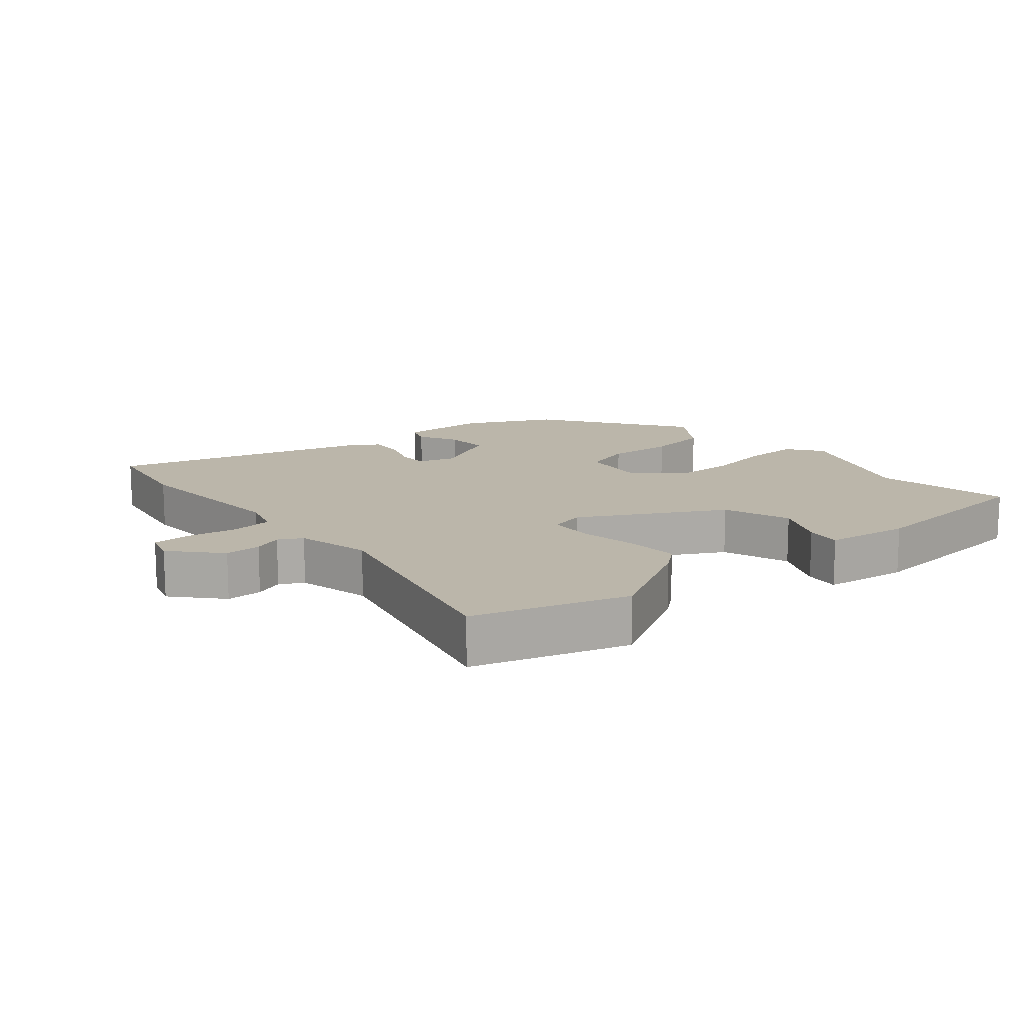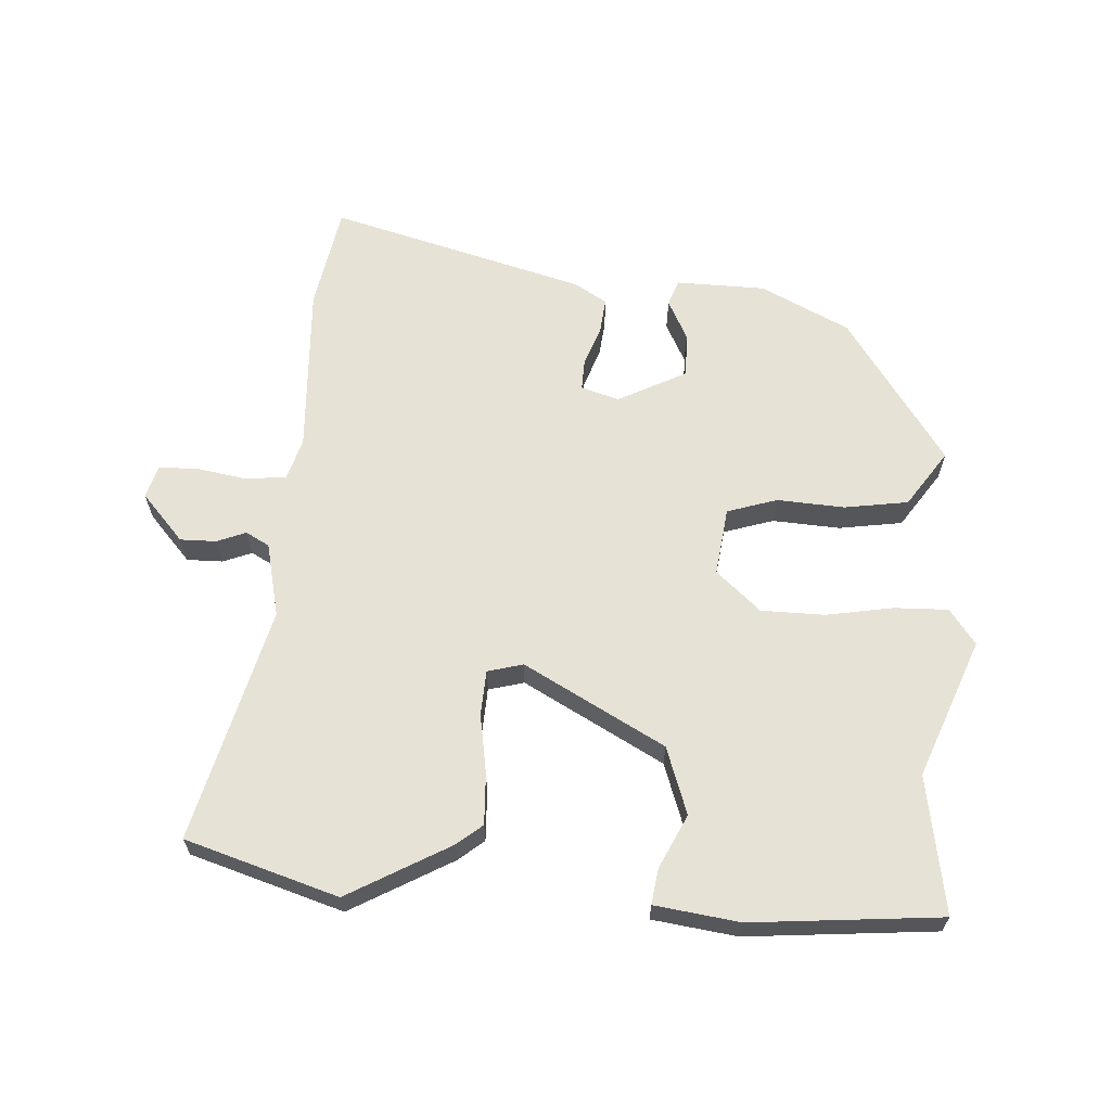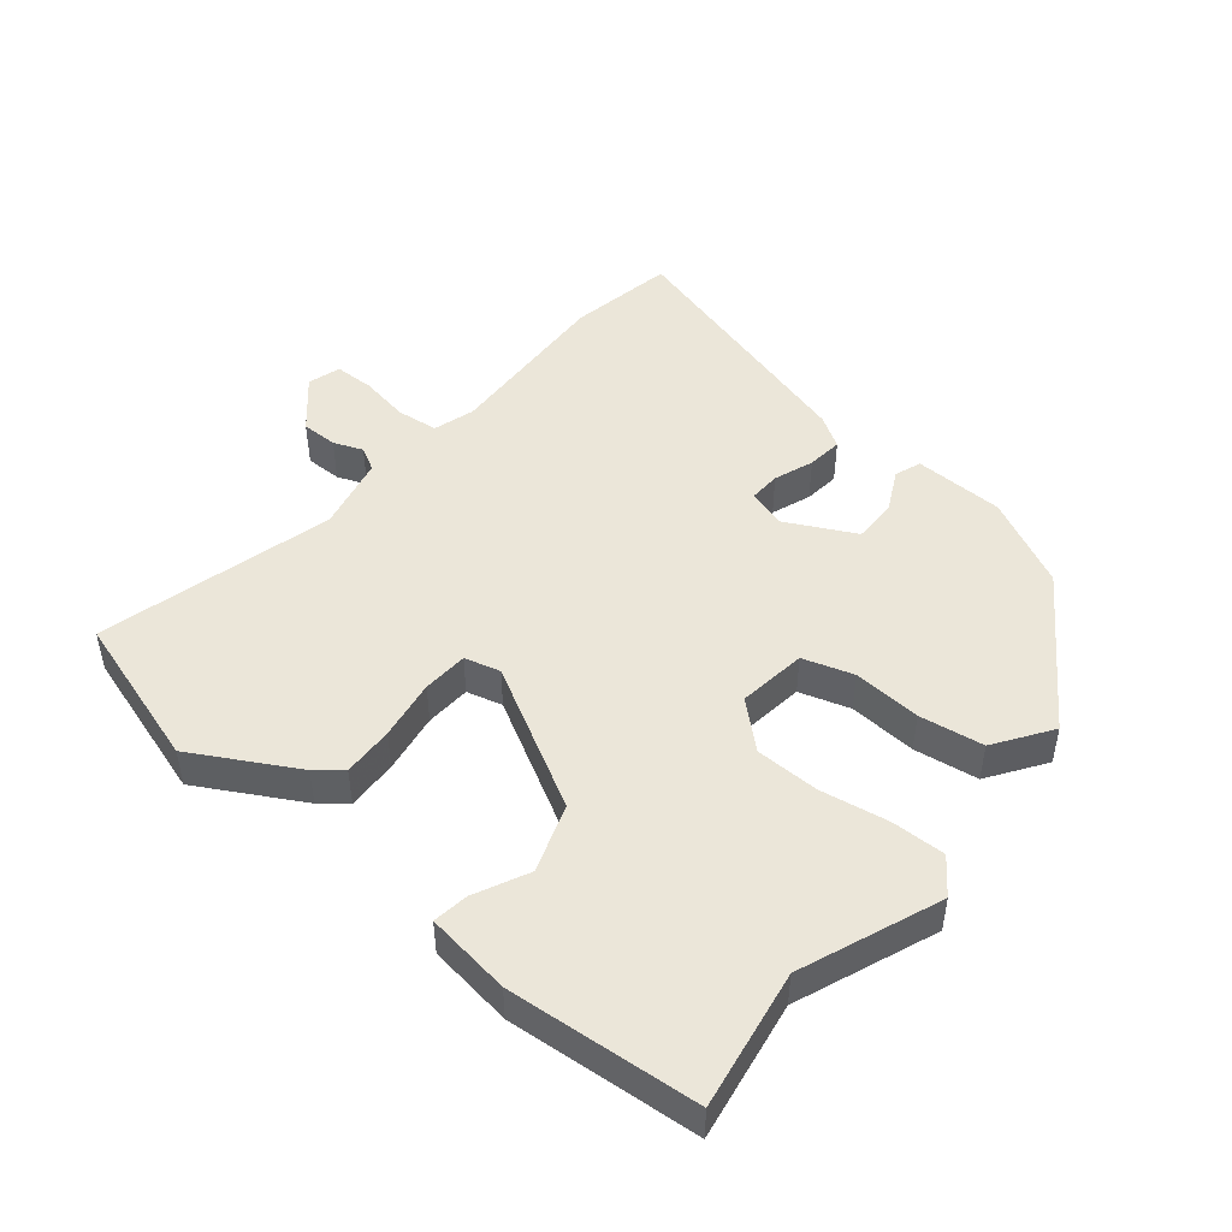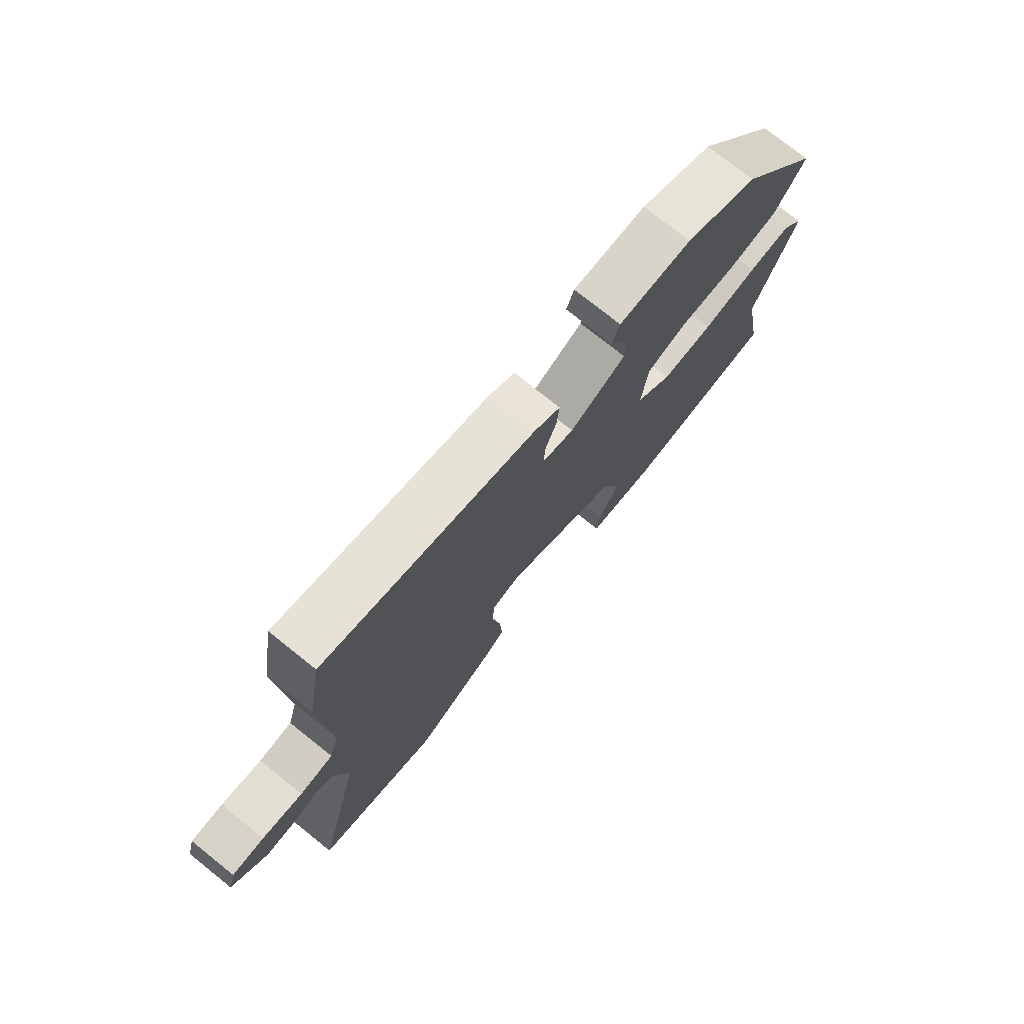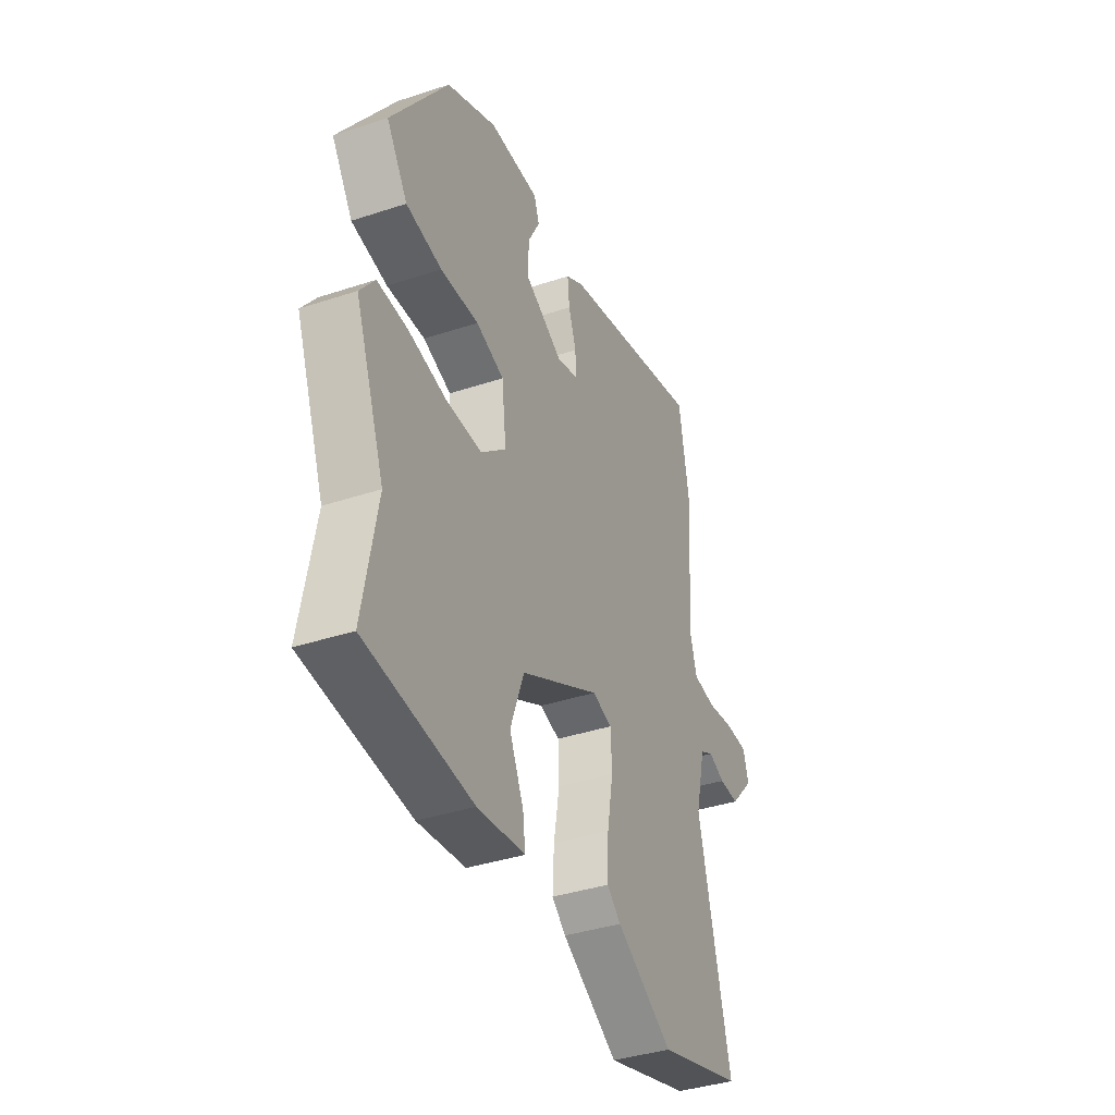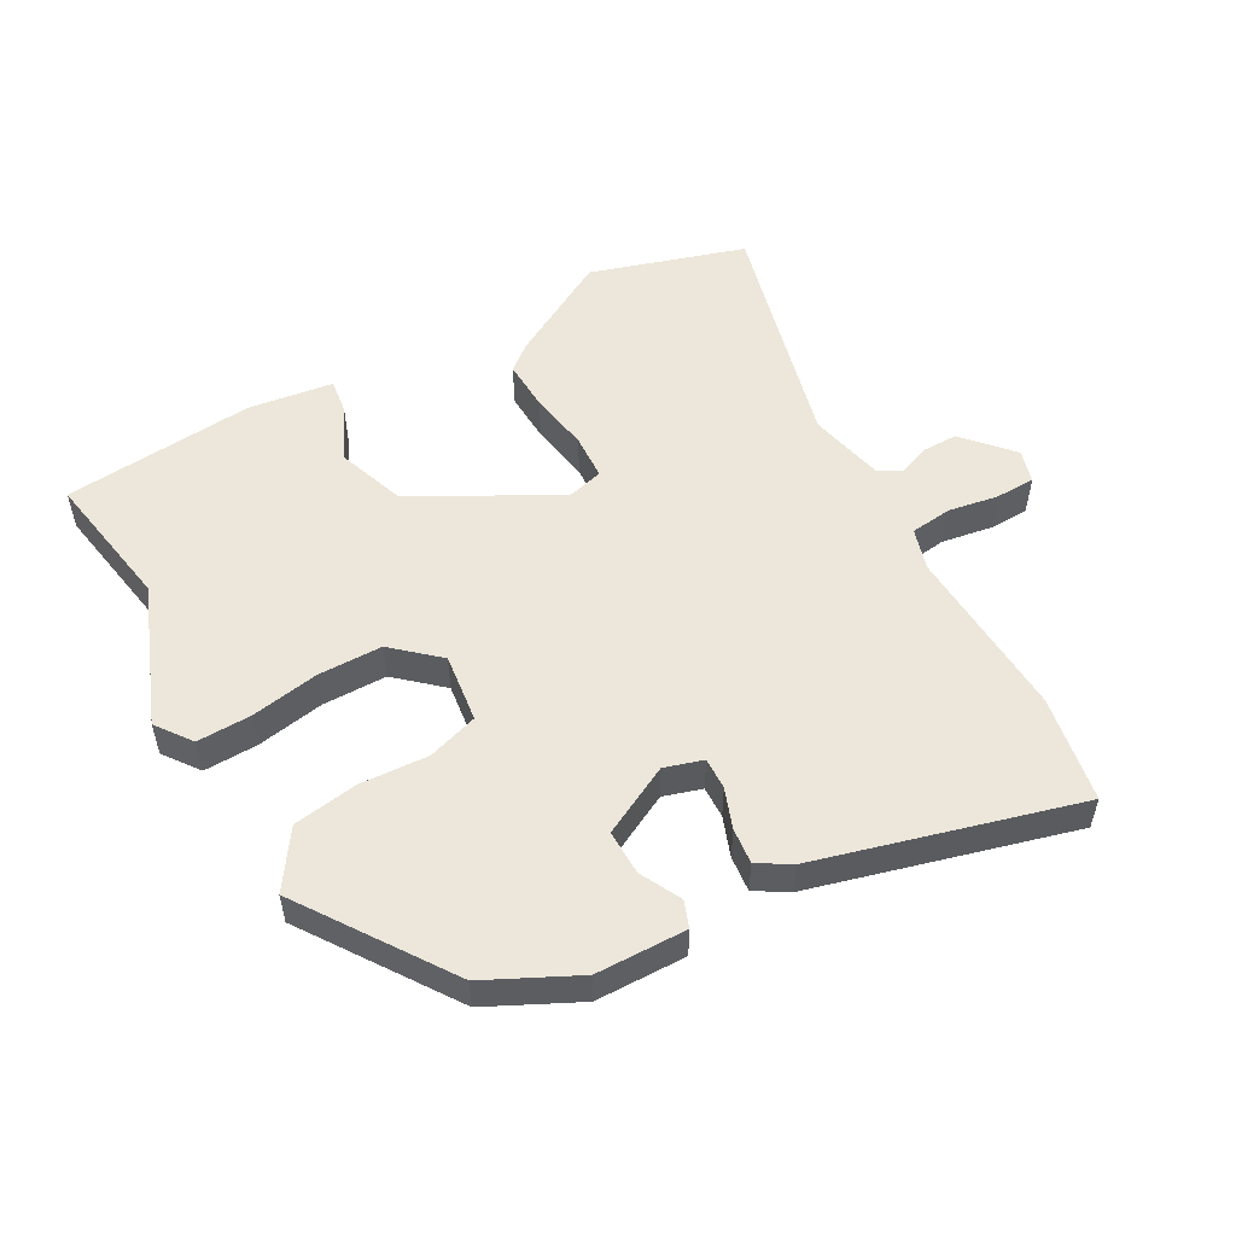
<metadata>
{"format":"obj","ext":"obj","renderer":"f3d","projection":"perspective","resolution":1024,"background":"white","views":[{"elev":14.1,"azim":140.4,"up":"+Y"},{"elev":63.9,"azim":-175.8,"up":"+Y"},{"elev":47.8,"azim":-139.7,"up":"+Y"},{"elev":75.5,"azim":128.6,"up":"+Z"},{"elev":-38.6,"azim":-67.4,"up":"+Z"},{"elev":53.5,"azim":-28.5,"up":"+Y"}]}
</metadata>
<code>
v -0.502 0.07 -0.51
v -0.464 0.07 -0.301
v -0.544 0.07 -0.089
v -0.504 0.07 -0.036
v -0.422 0.07 -0.039
v -0.32 0.07 -0.058
v -0.223 0.07 -0.058
v -0.155 0.07 0.001
v -0.167 0.07 0.105
v -0.243 0.07 0.13
v -0.346 0.07 0.125
v -0.443 0.07 0.141
v -0.5 0.07 0.227
v -0.345 0.07 0.448
v -0.209 0.07 0.513
v -0.073 0.07 0.514
v -0.059 0.07 0.474
v -0.091 0.07 0.413
v -0.093 0.07 0.345
v 0.011 0.07 0.29
v 0.069 0.07 0.307
v 0.068 0.07 0.355
v 0.047 0.07 0.415
v 0.042 0.07 0.469
v 0.091 0.07 0.498
v 0.483 0.07 0.6
v 0.51 0.07 0.44
v 0.494 0.07 0.178
v 0.512 0.07 0.115
v 0.574 0.07 0.107
v 0.65 0.07 0.119
v 0.71 0.07 0.117
v 0.724 0.07 0.067
v 0.659 0.07 -0.004
v 0.604 0.07 -0.003
v 0.56 0.07 0.015
v 0.524 0.07 -0.004
v 0.497 0.07 -0.117
v 0.584 0.07 -0.475
v 0.351 0.07 -0.544
v 0.197 0.07 -0.455
v 0.159 0.07 -0.423
v 0.163 0.07 -0.346
v 0.179 0.07 -0.255
v 0.176 0.07 -0.186
v 0.122 0.07 -0.171
v -0.093 0.07 -0.285
v -0.13 0.07 -0.387
v -0.092 0.07 -0.469
v -0.085 0.07 -0.523
v -0.214 0.07 -0.539
v -0.502 0 -0.51
v -0.464 0 -0.301
v -0.544 0 -0.089
v -0.504 0 -0.036
v -0.422 0 -0.039
v -0.32 0 -0.058
v -0.223 0 -0.058
v -0.155 0 0.001
v -0.167 0 0.105
v -0.243 0 0.13
v -0.346 0 0.125
v -0.443 0 0.141
v -0.5 0 0.227
v -0.345 0 0.448
v -0.209 0 0.513
v -0.073 0 0.514
v -0.059 0 0.474
v -0.091 0 0.413
v -0.093 0 0.345
v 0.011 0 0.29
v 0.069 0 0.307
v 0.068 0 0.355
v 0.047 0 0.415
v 0.042 0 0.469
v 0.091 0 0.498
v 0.483 0 0.6
v 0.51 0 0.44
v 0.494 0 0.178
v 0.512 0 0.115
v 0.574 0 0.107
v 0.65 0 0.119
v 0.71 0 0.117
v 0.724 0 0.067
v 0.659 0 -0.004
v 0.604 0 -0.003
v 0.56 0 0.015
v 0.524 0 -0.004
v 0.497 0 -0.117
v 0.584 0 -0.475
v 0.351 0 -0.544
v 0.197 0 -0.455
v 0.159 0 -0.423
v 0.163 0 -0.346
v 0.179 0 -0.255
v 0.176 0 -0.186
v 0.122 0 -0.171
v -0.093 0 -0.285
v -0.13 0 -0.387
v -0.092 0 -0.469
v -0.085 0 -0.523
v -0.214 0 -0.539
f 51 1 2
f 50 51 2
f 49 50 2
f 48 49 2
f 4 5 6
f 3 4 6
f 2 3 6
f 48 2 6
f 47 48 6
f 46 47 6 7
f 45 46 7 8
f 42 43 44
f 41 42 44
f 40 41 44
f 39 40 44
f 38 39 44
f 37 38 44 45
f 45 8 9
f 37 45 9
f 36 37 9
f 34 35 36
f 33 34 36
f 32 33 36
f 31 32 36
f 30 31 36
f 36 9 10
f 30 36 10
f 29 30 10
f 26 27 28
f 25 26 28
f 24 25 28
f 23 24 28
f 22 23 28
f 21 22 28 29
f 20 21 29 10
f 16 17 18
f 15 16 18
f 14 15 18
f 13 14 18
f 12 13 18
f 11 12 18
f 10 11 18
f 10 18 19
f 10 19 20
f 53 52 102
f 53 102 101
f 53 101 100
f 53 100 99
f 57 56 55
f 57 55 54
f 57 54 53
f 57 53 99
f 57 99 98
f 58 57 98 97
f 59 58 97 96
f 95 94 93
f 95 93 92
f 95 92 91
f 95 91 90
f 95 90 89
f 96 95 89 88
f 60 59 96
f 60 96 88
f 60 88 87
f 87 86 85
f 87 85 84
f 87 84 83
f 87 83 82
f 87 82 81
f 61 60 87
f 61 87 81
f 61 81 80
f 79 78 77
f 79 77 76
f 79 76 75
f 79 75 74
f 79 74 73
f 80 79 73 72
f 61 80 72 71
f 69 68 67
f 69 67 66
f 69 66 65
f 69 65 64
f 69 64 63
f 69 63 62
f 69 62 61
f 70 69 61
f 71 70 61
f 1 52 53 2
f 2 53 54 3
f 3 54 55 4
f 4 55 56 5
f 5 56 57 6
f 6 57 58 7
f 7 58 59 8
f 8 59 60 9
f 9 60 61 10
f 10 61 62 11
f 11 62 63 12
f 12 63 64 13
f 13 64 65 14
f 14 65 66 15
f 15 66 67 16
f 16 67 68 17
f 17 68 69 18
f 18 69 70 19
f 19 70 71 20
f 20 71 72 21
f 21 72 73 22
f 22 73 74 23
f 23 74 75 24
f 24 75 76 25
f 25 76 77 26
f 26 77 78 27
f 27 78 79 28
f 28 79 80 29
f 29 80 81 30
f 30 81 82 31
f 31 82 83 32
f 32 83 84 33
f 33 84 85 34
f 34 85 86 35
f 35 86 87 36
f 36 87 88 37
f 37 88 89 38
f 38 89 90 39
f 39 90 91 40
f 40 91 92 41
f 41 92 93 42
f 42 93 94 43
f 43 94 95 44
f 44 95 96 45
f 45 96 97 46
f 46 97 98 47
f 47 98 99 48
f 48 99 100 49
f 49 100 101 50
f 50 101 102 51
f 51 102 52 1

</code>
